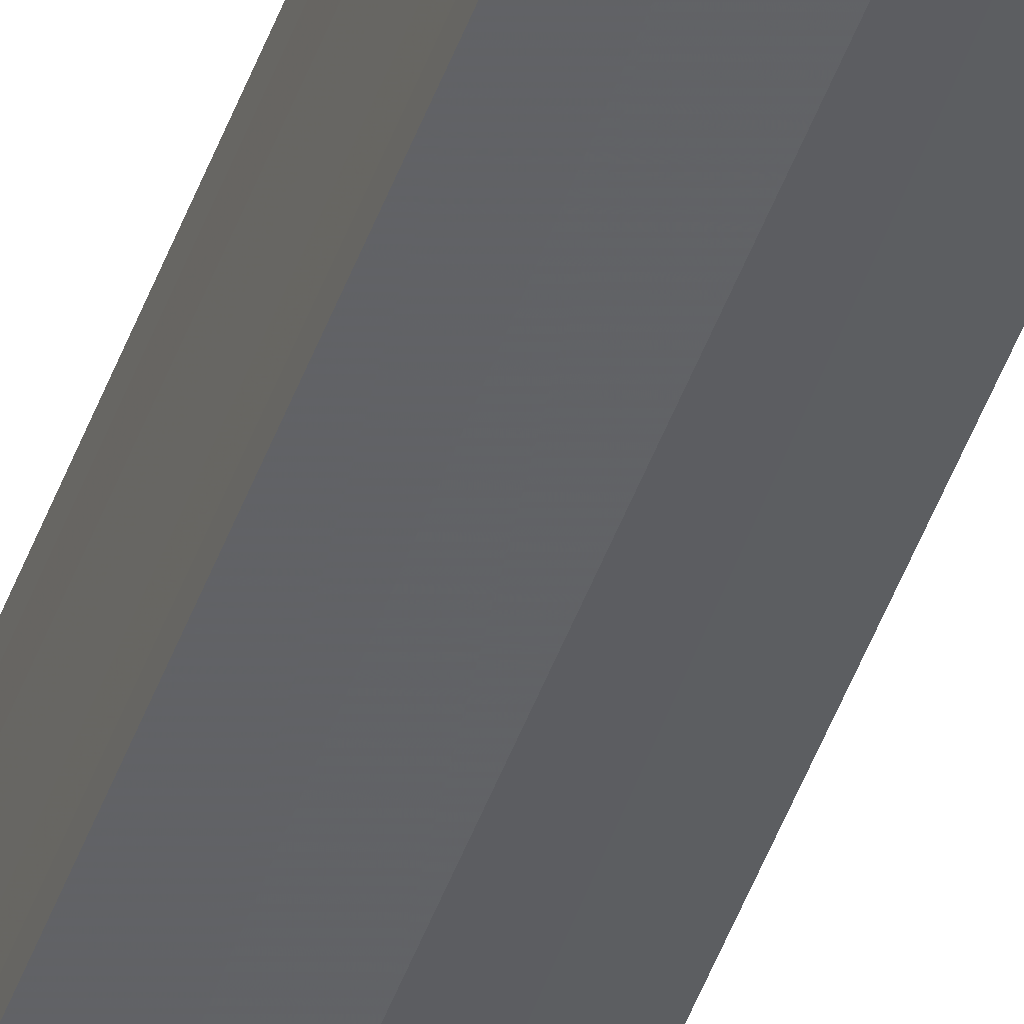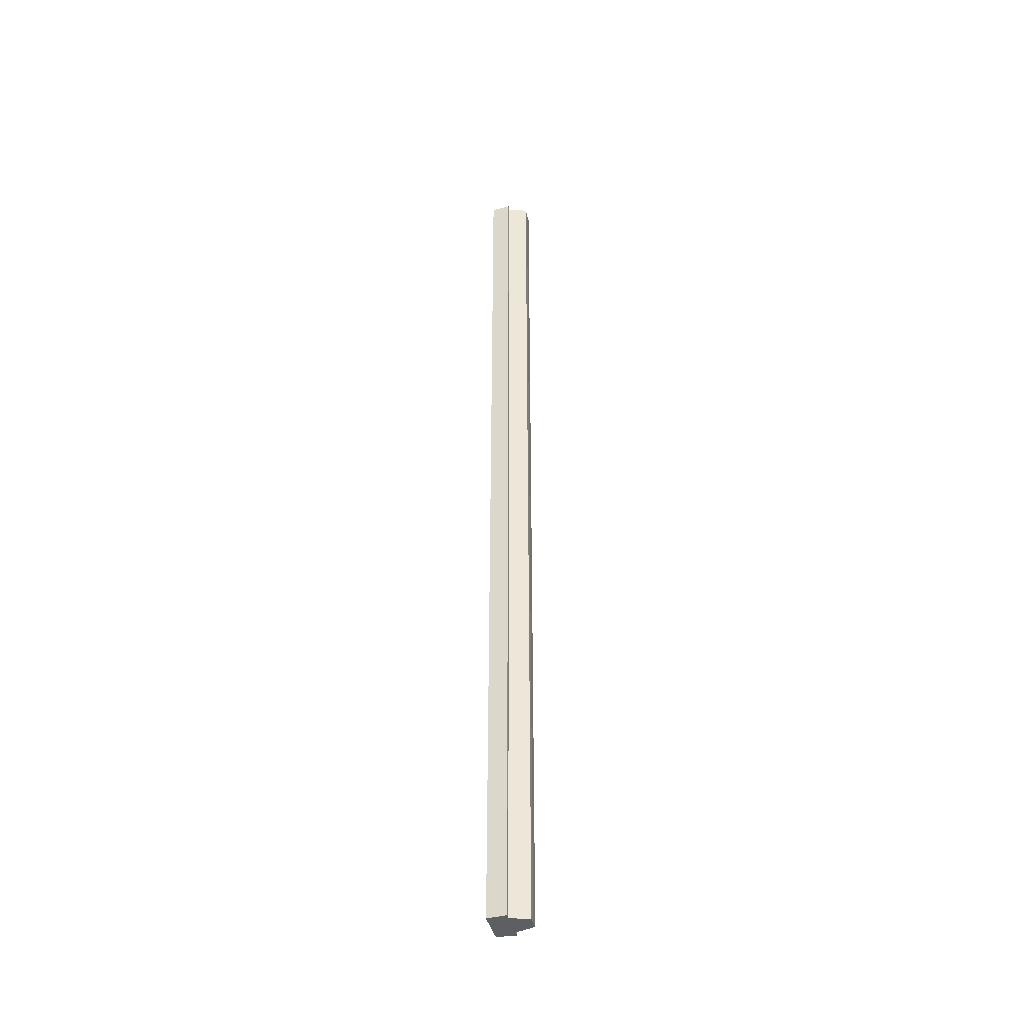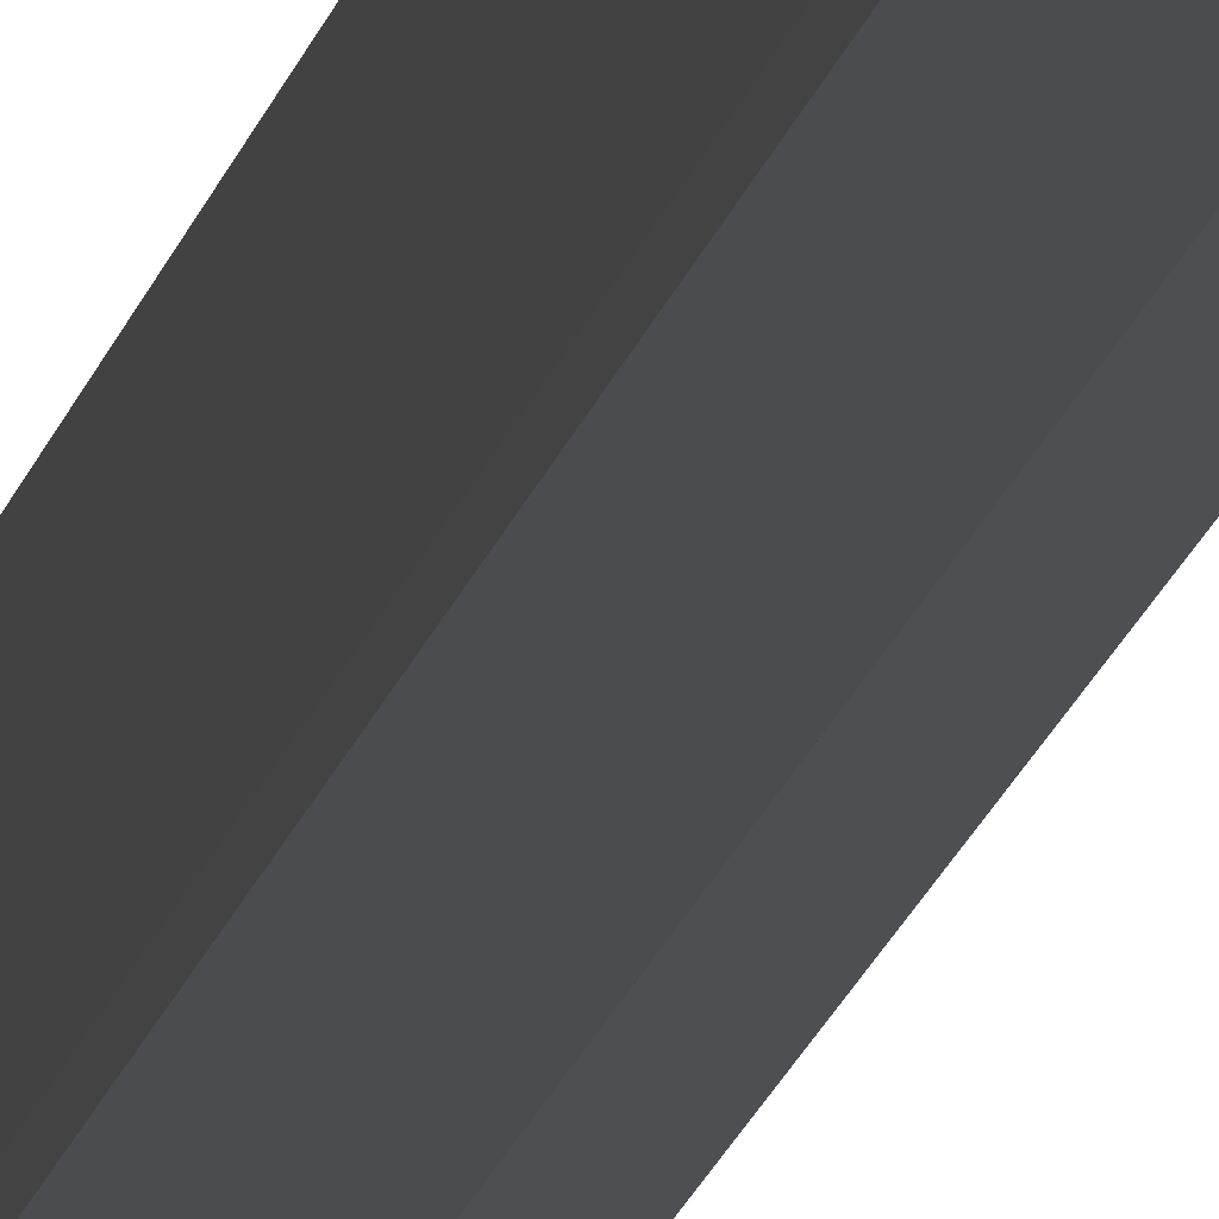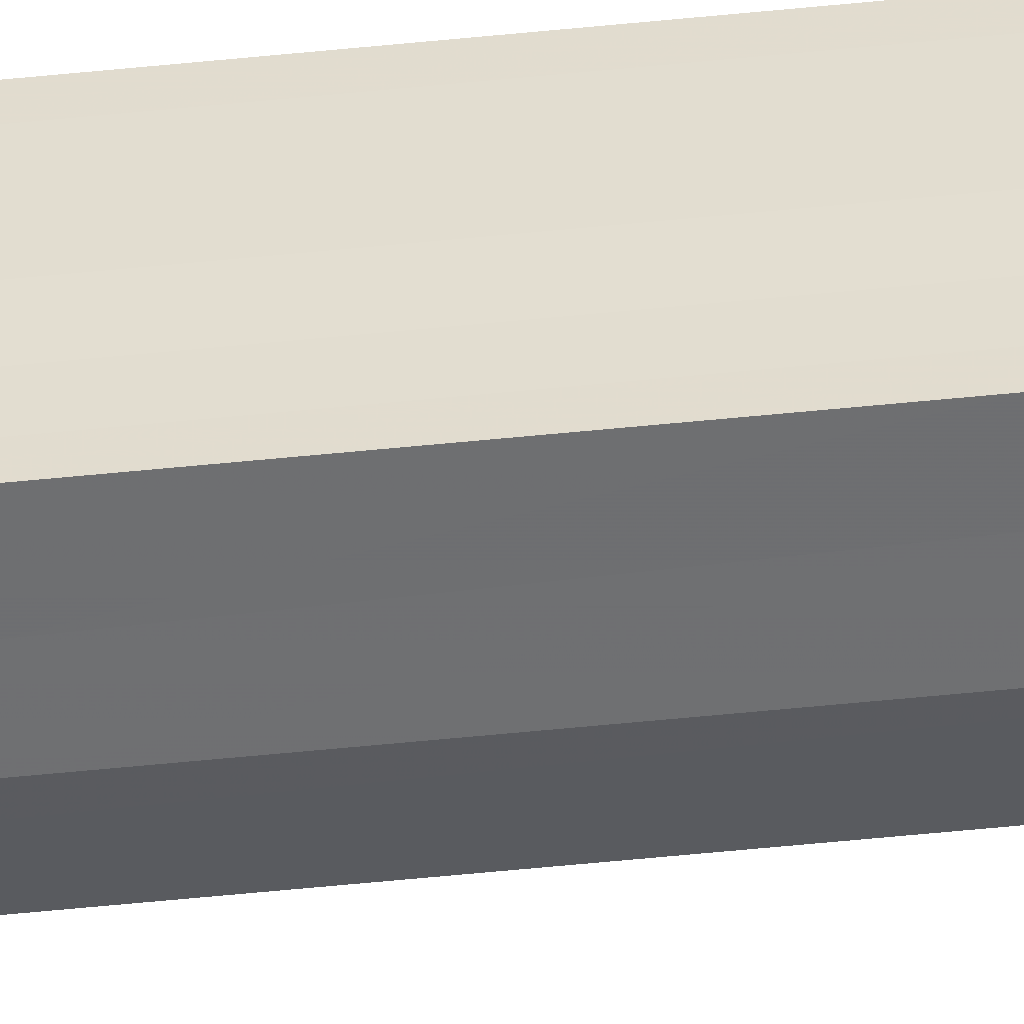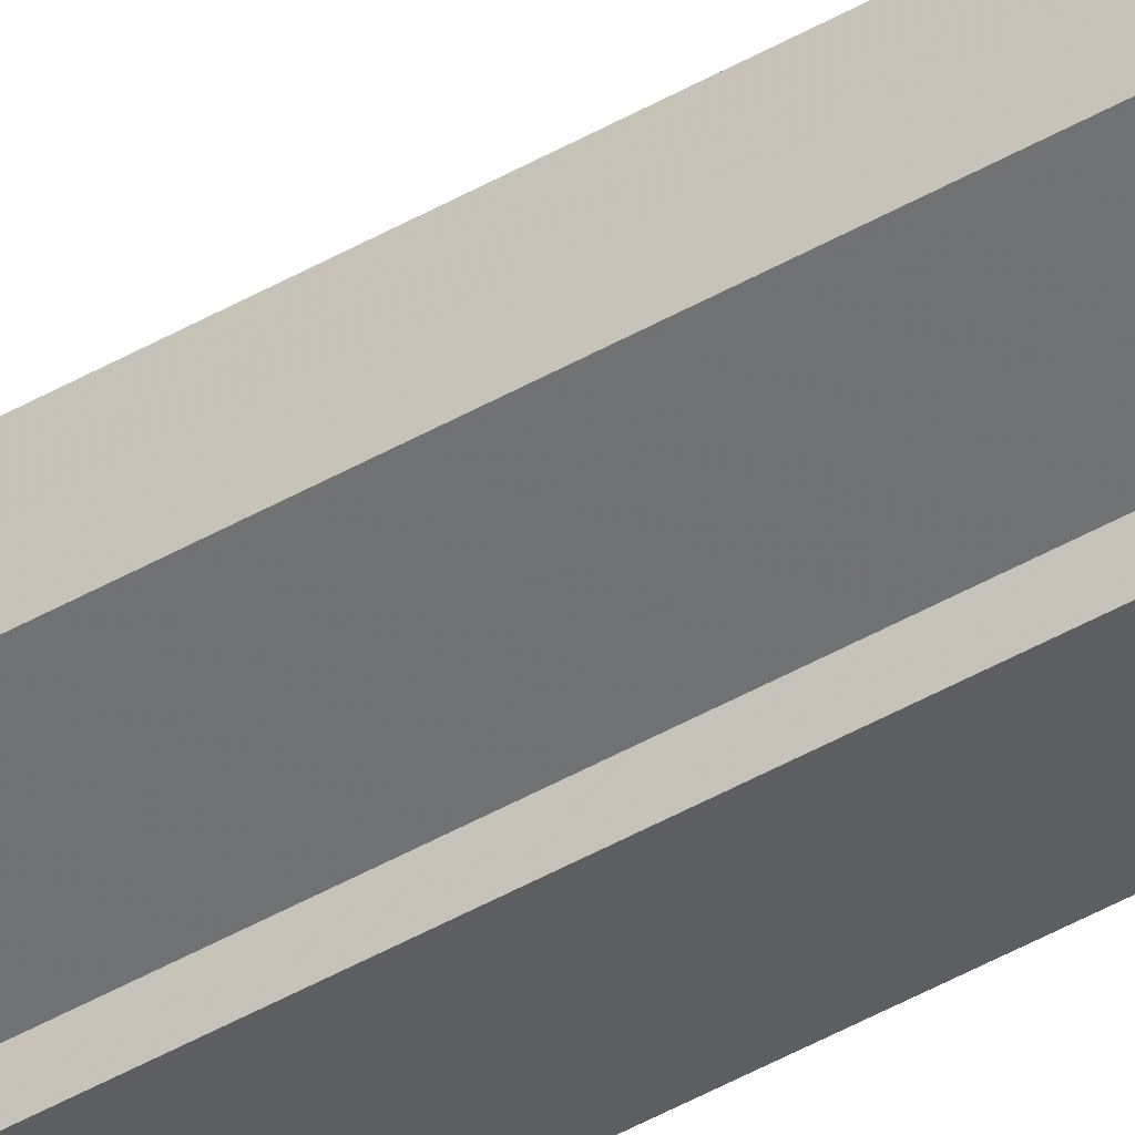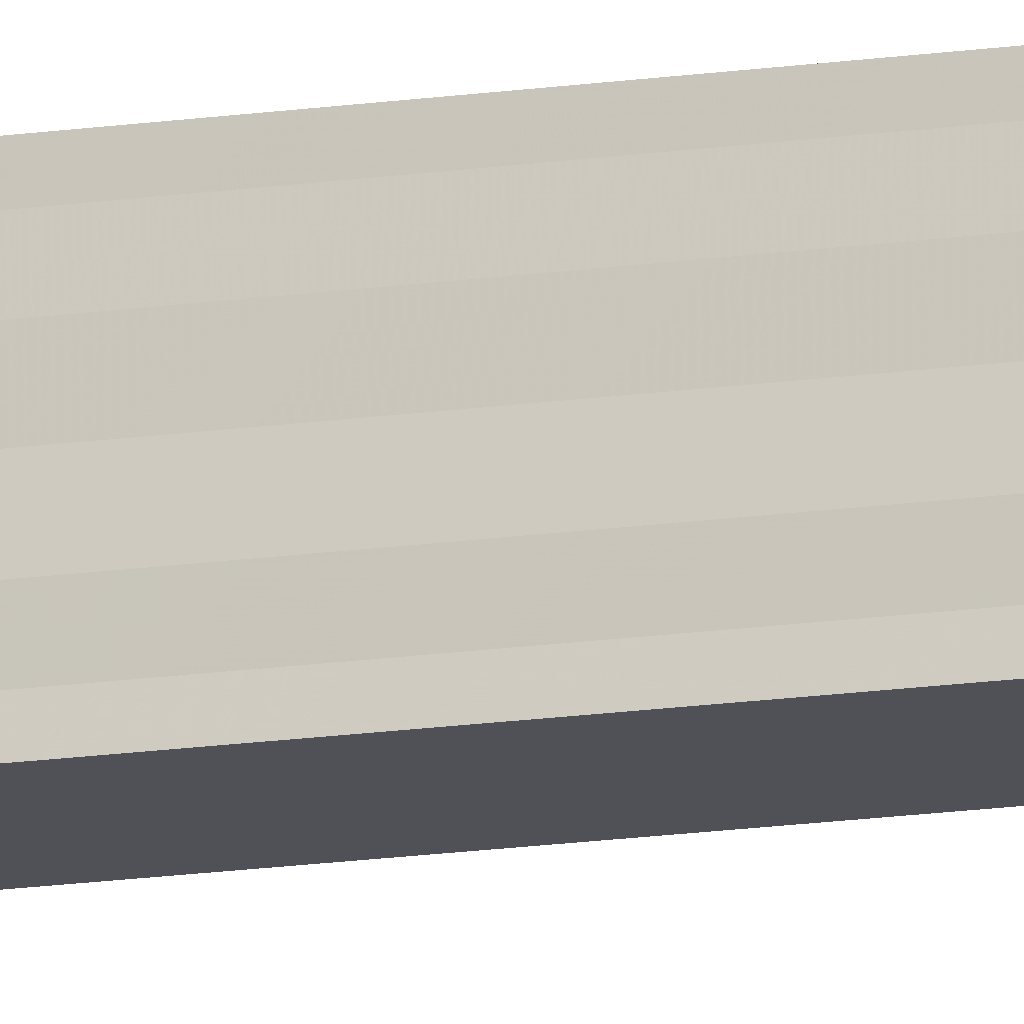
<metadata>
{"format":"obj","ext":"obj","renderer":"f3d","projection":"perspective","resolution":1024,"background":"white","views":[{"elev":-49.6,"azim":160.1,"up":"+Z"},{"elev":-40.9,"azim":-166.3,"up":"+Y"},{"elev":-14.1,"azim":170.0,"up":"+Z"},{"elev":-51.0,"azim":96.5,"up":"+Z"},{"elev":-42.2,"azim":-54.9,"up":"+Z"},{"elev":-16.3,"azim":106.8,"up":"+Z"}]}
</metadata>
<code>
o 1382
v 2236 1873 7.928
v 2236 1873 7.932
v 2236 1872 7.928
v 2236 1873 7.935
v 2236 1872 7.932
v 2236 1873 7.937
v 2236 1872 7.935
v 2236 1873 7.924
v 2236 1872 7.924
v 2236 1873 7.921
v 2236 1872 7.921
v 2236 1873 7.919
v 2236 1872 7.919
v 2236 1873 7.921
v 2236 1872 7.921
v 2236 1873 7.924
v 2236 1872 7.924
v 2236 1873 7.928
v 2236 1872 7.928
v 2236 1873 7.932
v 2236 1872 7.932
v 2236 1873 7.935
v 2236 1872 7.935
v 2236 1873 7.937
v 2236 1872 7.937
v 2236 1873 7.928
v 2236 1873 7.935
v 2236 1873 7.938
v 2236 1872 7.937
v 2236 1872 7.938
v 2236 1873 7.937
v 2236 1873 7.938
v 2236 1873 7.932
v 2236 1873 7.928
v 2236 1873 7.924
v 2236 1873 7.921
v 2236 1873 7.919
v 2236 1872 7.918
v 2236 1872 7.919
v 2236 1873 7.918
v 2236 1873 7.919
v 2236 1873 7.918
v 2236 1872 7.919
v 2236 1872 7.918
v 2236 1873 7.932
v 2236 1873 7.935
v 2236 1873 7.928
v 2236 1873 7.924
v 2236 1873 7.921
v 2236 1873 7.919
v 2236 1873 7.918
v 2236 1872 7.921
v 2236 1873 7.921
v 2236 1872 7.924
v 2236 1872 7.921
v 2236 1872 7.928
v 2236 1873 7.924
v 2236 1872 7.932
v 2236 1873 7.928
v 2236 1872 7.935
v 2236 1873 7.932
v 2236 1873 7.938
v 2236 1873 7.937
v 2236 1872 7.938
v 2236 1872 7.938
v 2236 1872 7.937
v 2236 1873 7.935
v 2236 1872 7.935
v 2236 1873 7.935
v 2236 1873 7.932
v 2236 1873 7.928
v 2236 1872 7.932
v 2236 1873 7.924
v 2236 1872 7.928
v 2236 1873 7.921
v 2236 1872 7.924
v 2236 1872 7.928
v 2236 1872 7.928
v 2236 1872 7.932
v 2236 1872 7.924
v 2236 1872 7.935
v 2236 1872 7.921
v 2236 1872 7.937
v 2236 1872 7.938
v 2236 1872 7.919
v 2236 1872 7.935
v 2236 1872 7.932
v 2236 1872 7.928
v 2236 1872 7.924
v 2236 1872 7.921
f 1 2 3
f 2 4 5
f 4 6 7
f 8 1 9
f 10 8 11
f 12 10 13
f 13 14 15
f 15 16 17
f 17 18 19
f 19 20 21
f 21 22 23
f 23 24 25
f 26 24 27
f 26 28 24
f 29 28 30
f 31 32 29
f 26 27 33
f 26 33 34
f 26 34 35
f 26 35 36
f 26 36 37
f 38 37 39
f 40 41 38
f 26 37 42
f 43 42 44
f 26 45 46
f 26 47 45
f 26 48 47
f 26 49 48
f 50 51 43
f 52 50 43
f 53 50 52
f 54 53 55
f 56 57 54
f 58 59 56
f 60 61 58
f 62 63 64
f 65 63 66
f 63 67 66
f 66 67 68
f 69 70 68
f 70 71 72
f 71 73 74
f 73 75 76
f 77 78 79
f 77 80 78
f 77 79 81
f 77 82 80
f 77 81 83
f 77 83 84
f 77 85 82
f 77 44 85
f 77 86 87
f 77 87 88
f 77 88 89
f 77 89 90

</code>
